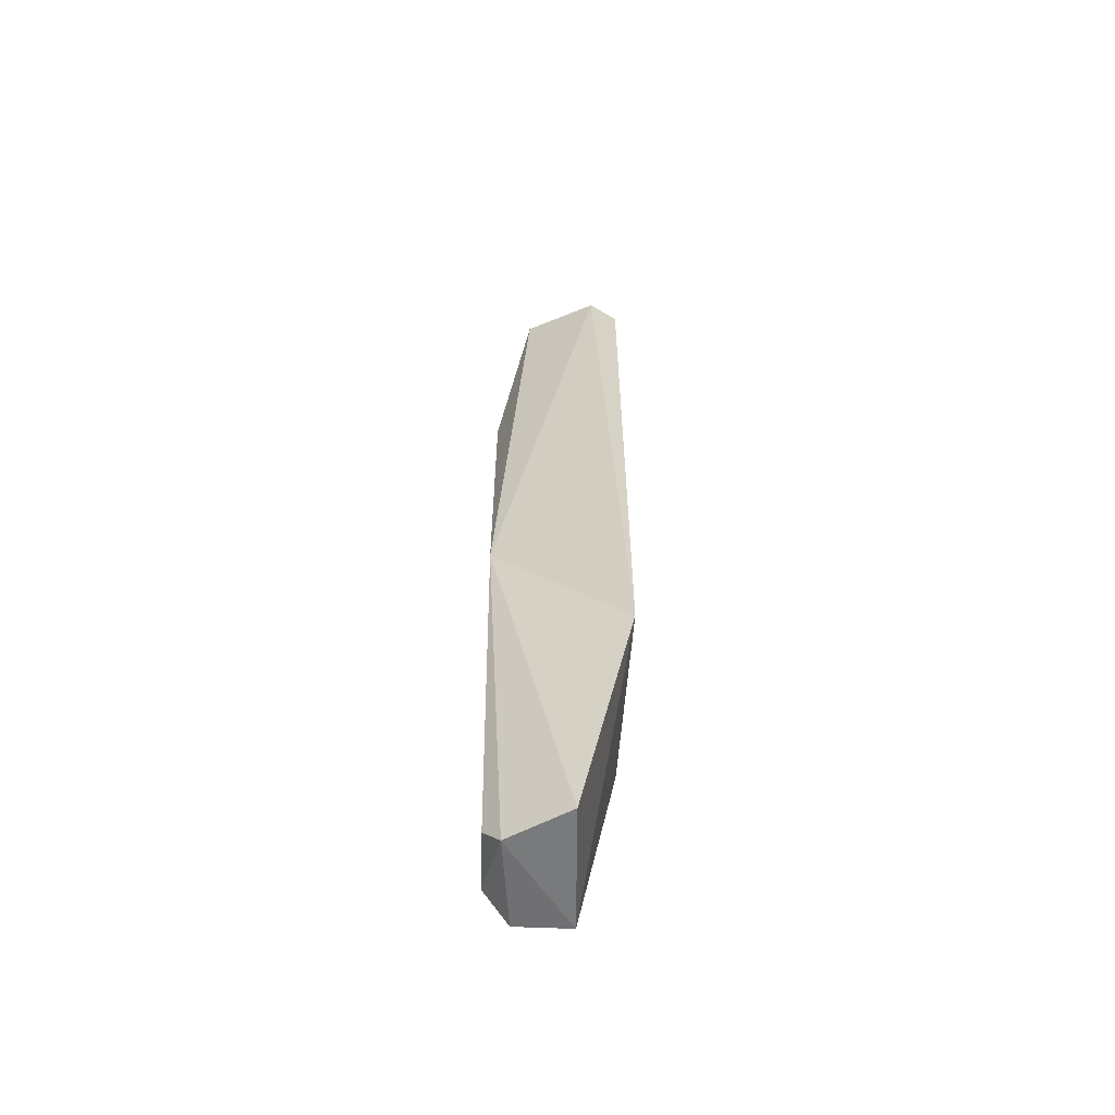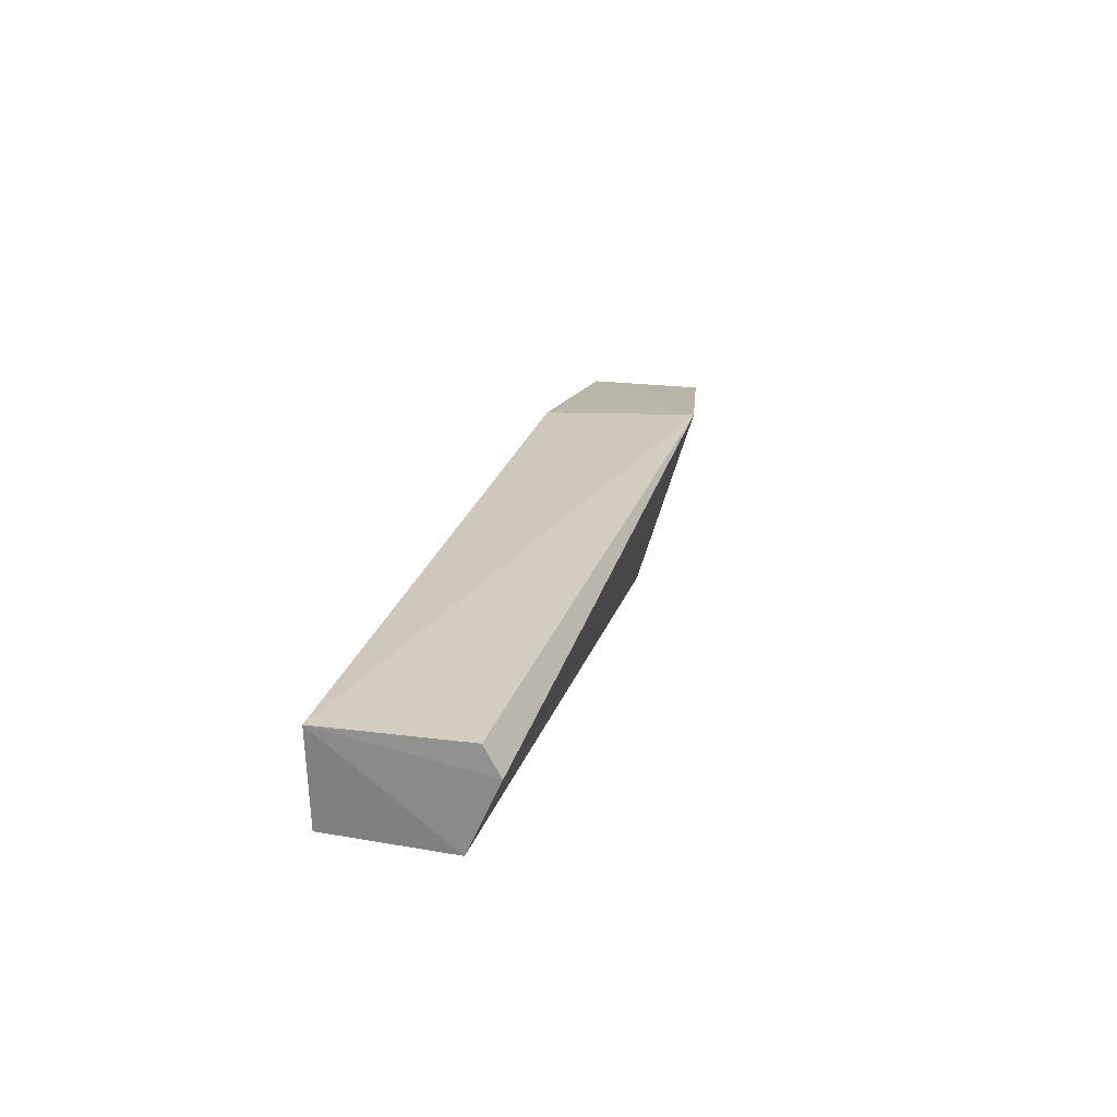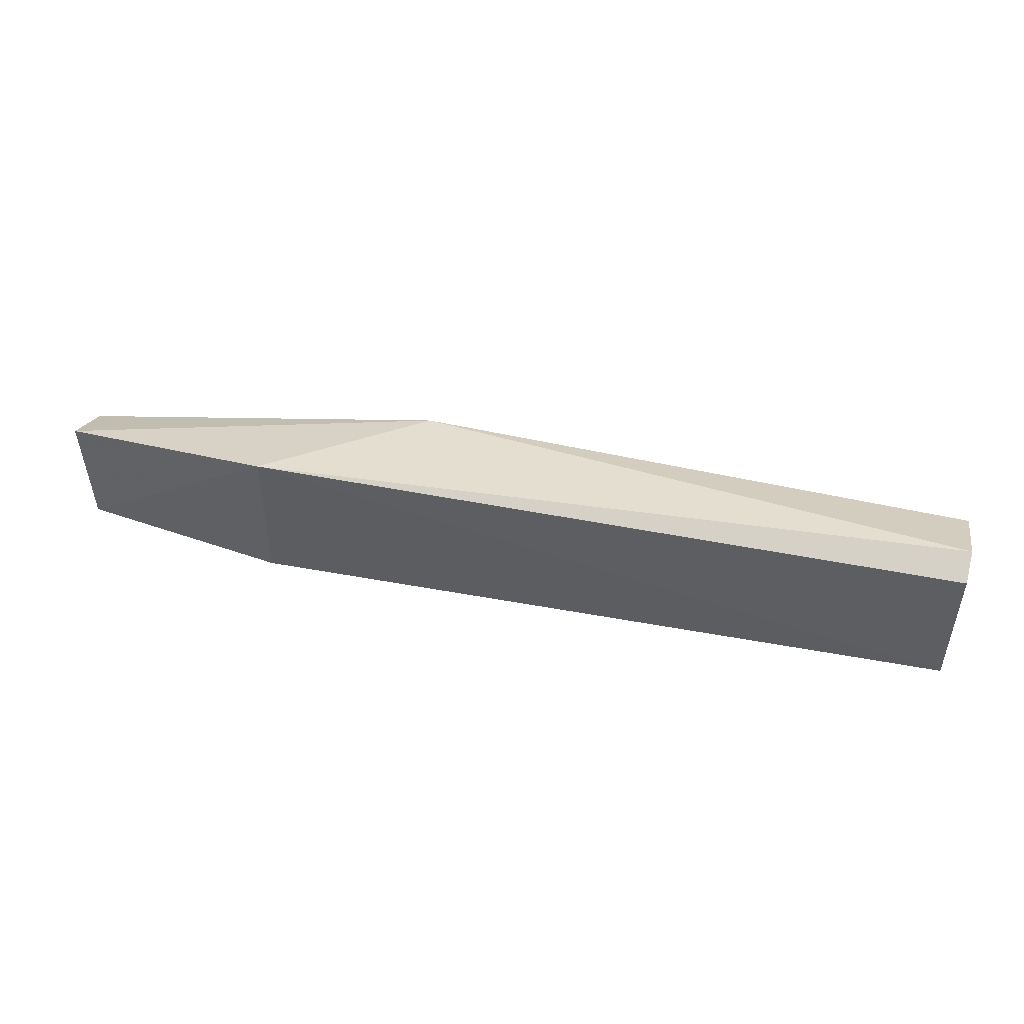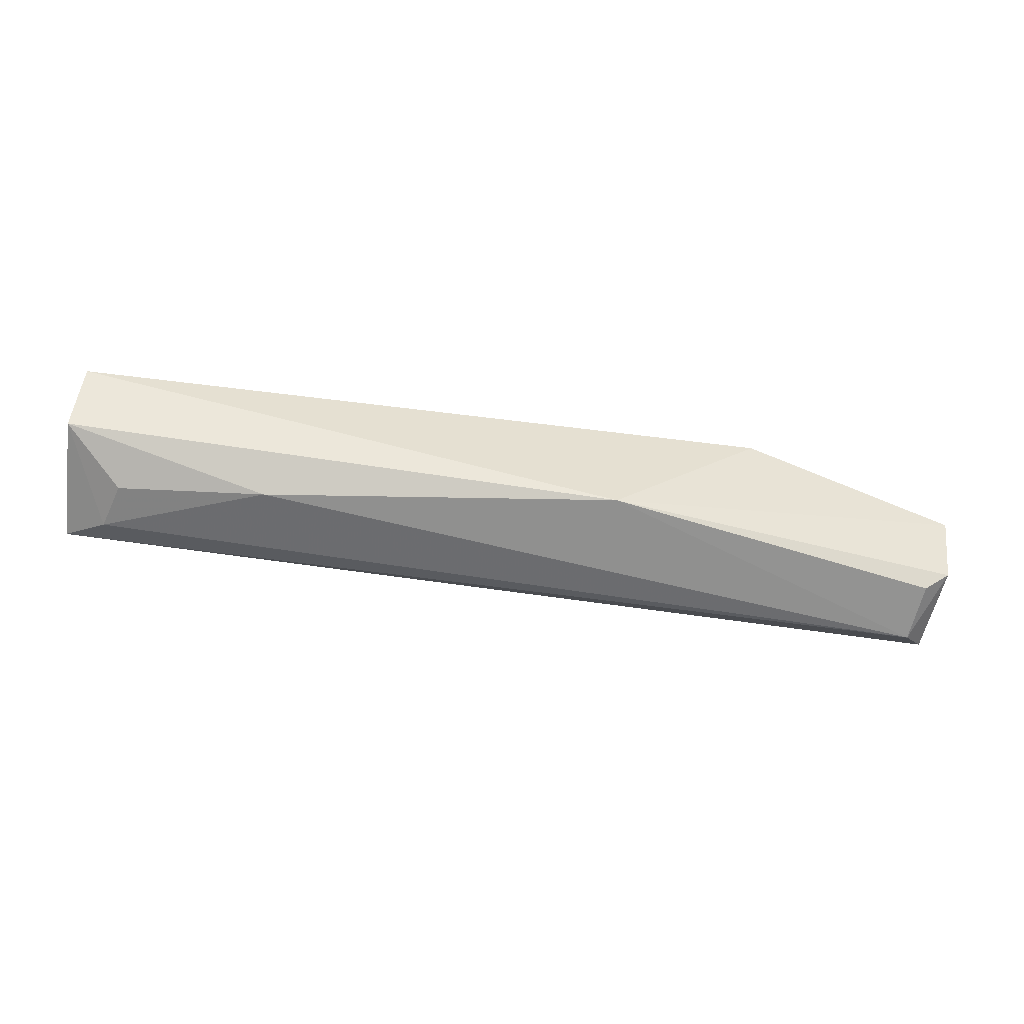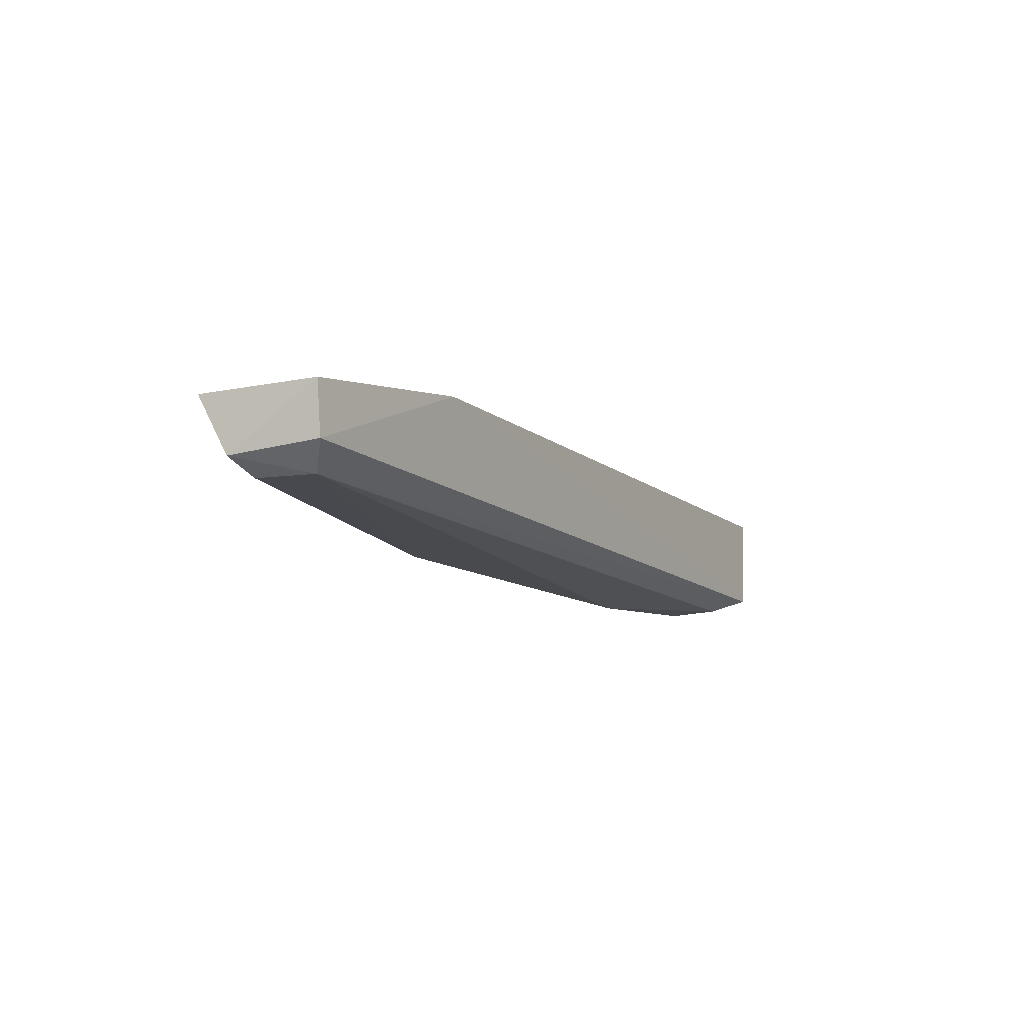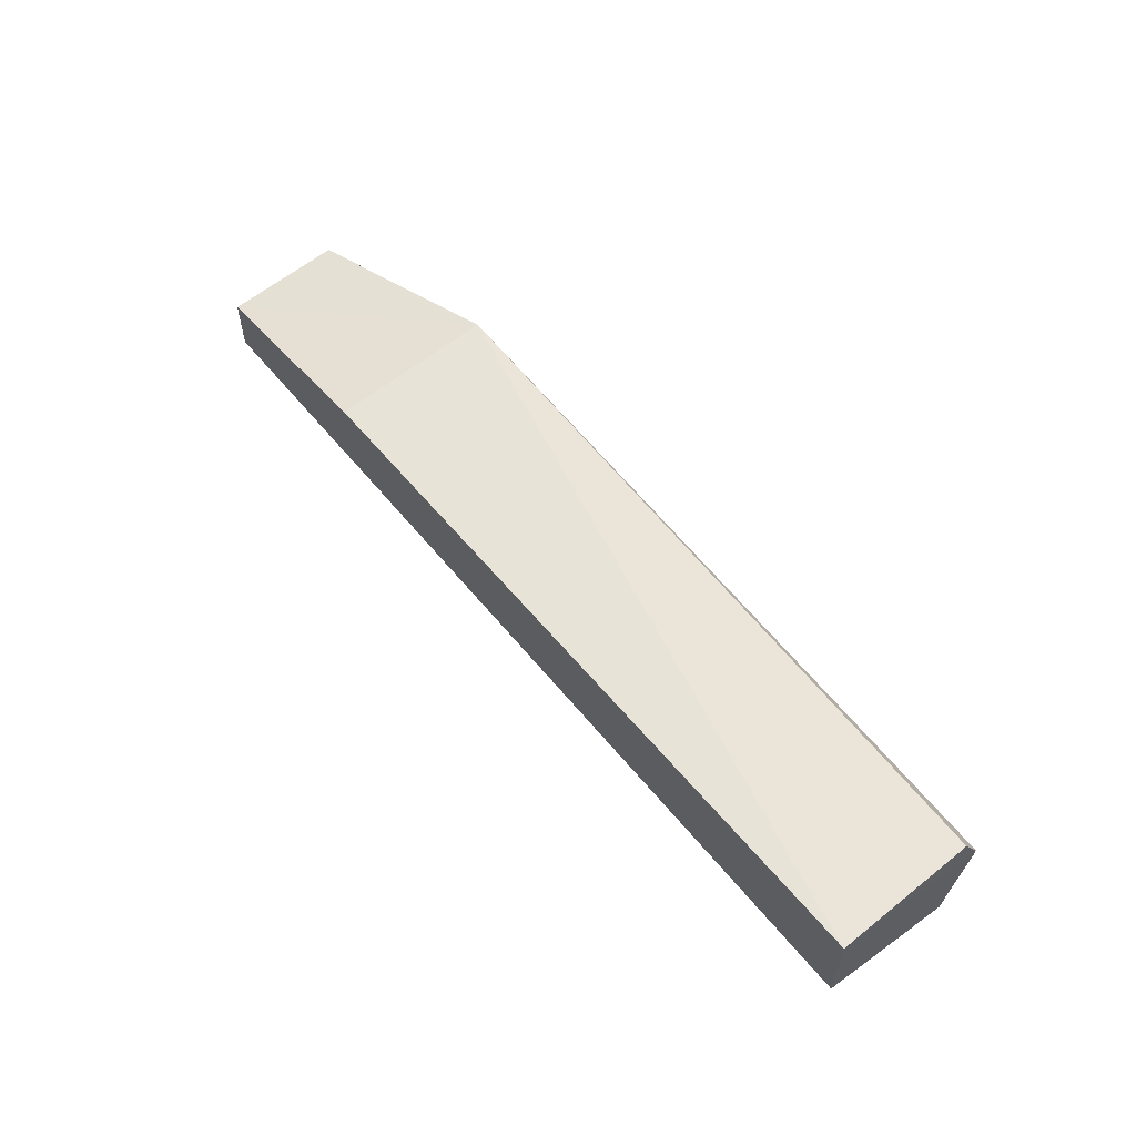
<metadata>
{"format":"obj","ext":"obj","renderer":"f3d","projection":"perspective","resolution":1024,"background":"white","views":[{"elev":30.0,"azim":90.3,"up":"+Z"},{"elev":25.1,"azim":-76.4,"up":"+Y"},{"elev":46.7,"azim":-169.7,"up":"+Z"},{"elev":-64.8,"azim":-9.6,"up":"+Y"},{"elev":-12.5,"azim":118.1,"up":"+Y"},{"elev":56.8,"azim":-129.6,"up":"+Y"}]}
</metadata>
<code>
v 0.04369 -0.1594 0.02439
v 0.07307 -0.1739 0.01539
v 0.07273 -0.1662 0.003354
v -0.0533 -0.1601 0.0002045
v -0.05396 -0.1732 0.01761
v 0.04437 -0.1613 0.002138
v 0.07327 -0.1661 0.01972
v 0.02318 -0.1767 0.02037
v -0.0534 -0.1596 0.01957
v -0.05308 -0.1733 0.0004911
v -0.05369 -0.1634 0.02181
v -0.02558 -0.1774 0.01336
v 0.06909 -0.1763 0.00563
v 0.07219 -0.1732 0.003145
v -0.0458 -0.1761 0.01032
v -0.04756 -0.1755 0.004005
v 0.06976 -0.176 0.01378
f 6 1 3
f 6 4 1
f 7 2 3
f 7 3 1
f 8 7 1
f 8 2 7
f 9 1 4
f 10 5 4
f 10 4 6
f 11 8 1
f 11 5 8
f 11 1 9
f 11 9 4
f 11 4 5
f 12 8 5
f 13 8 12
f 14 10 6
f 14 6 3
f 14 13 10
f 14 3 2
f 14 2 13
f 15 12 5
f 16 13 12
f 16 10 13
f 16 12 15
f 16 15 5
f 16 5 10
f 17 13 2
f 17 2 8
f 17 8 13

</code>
